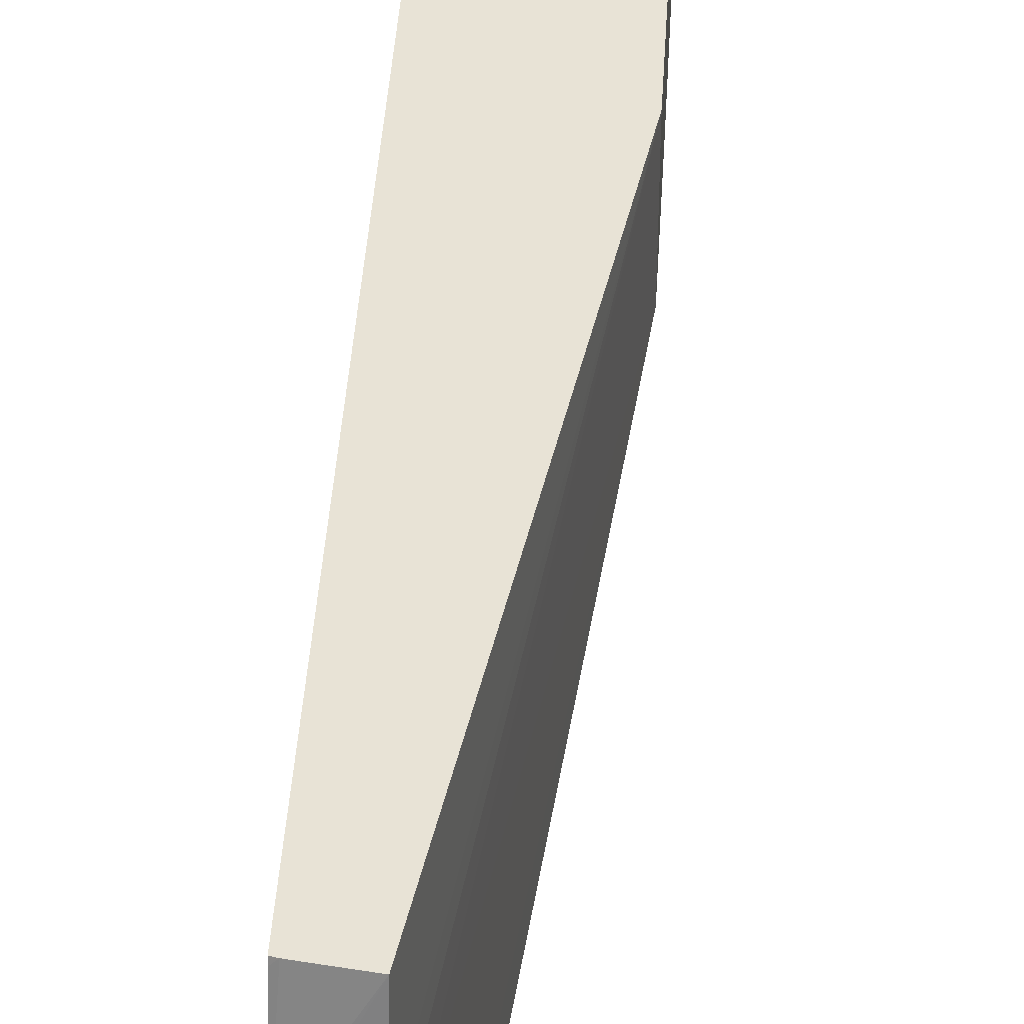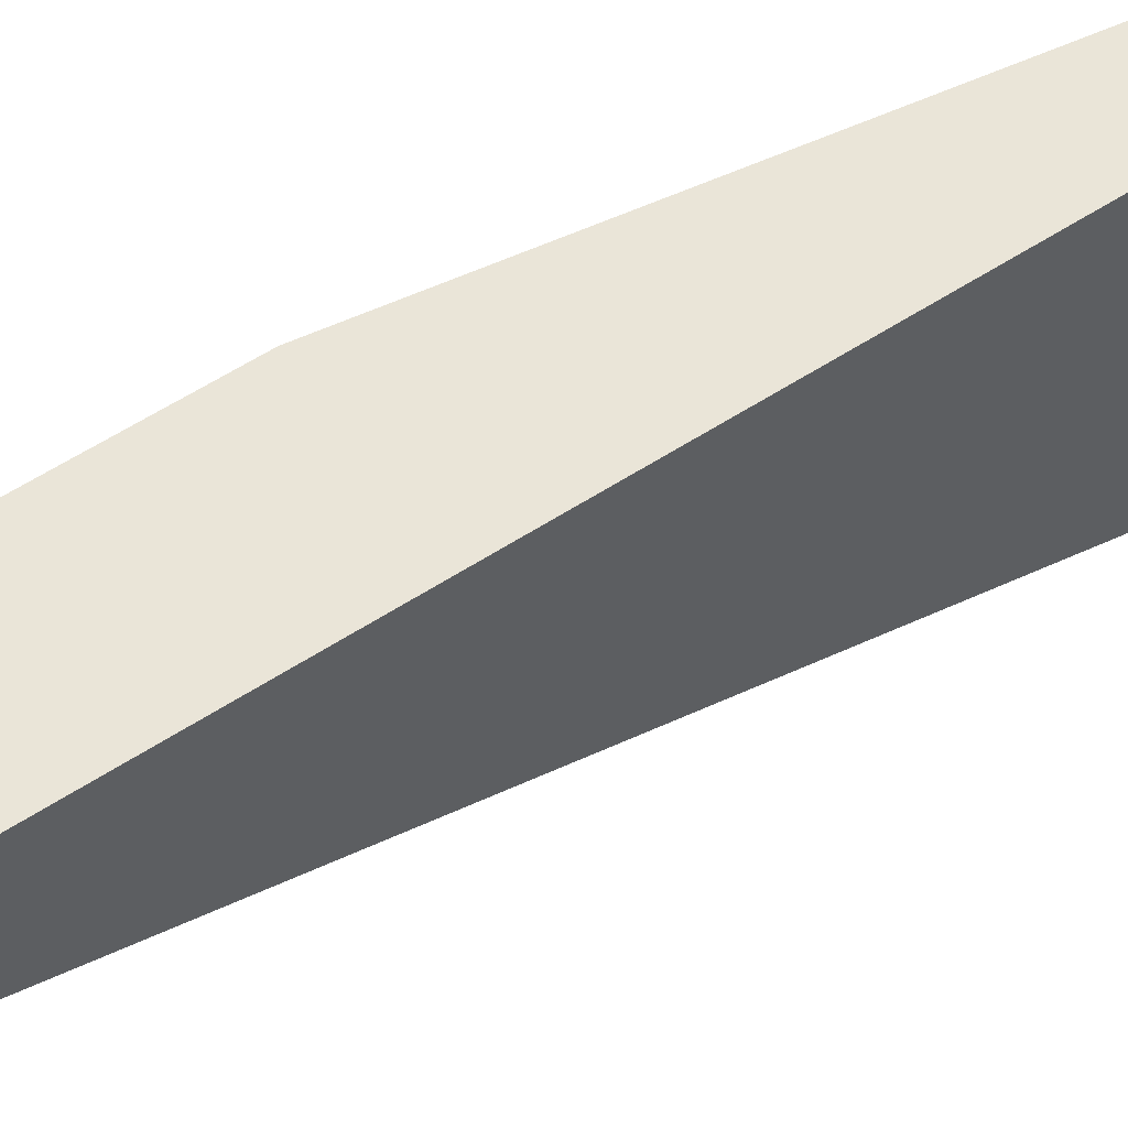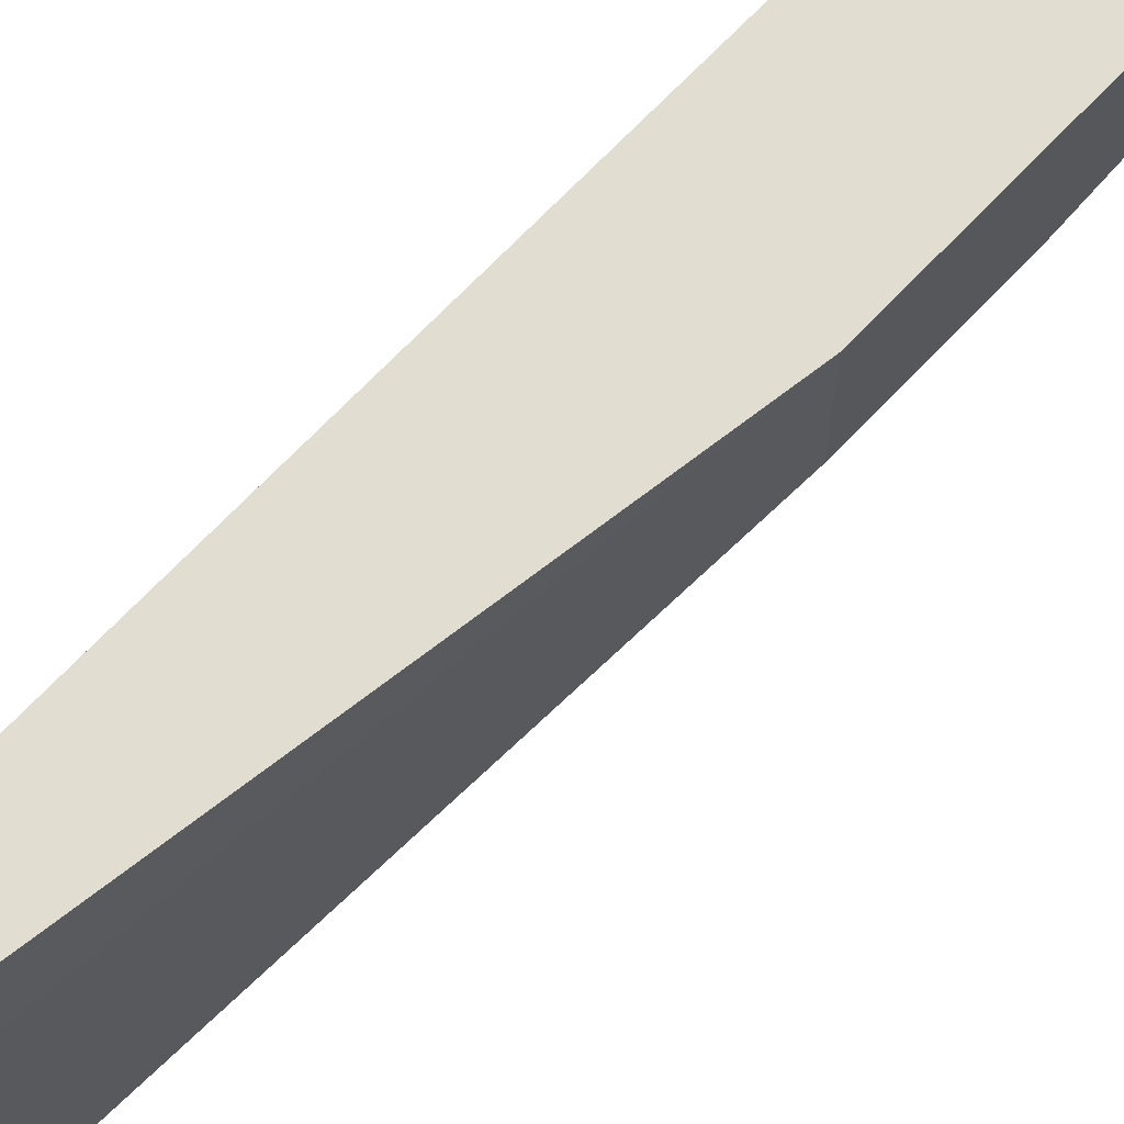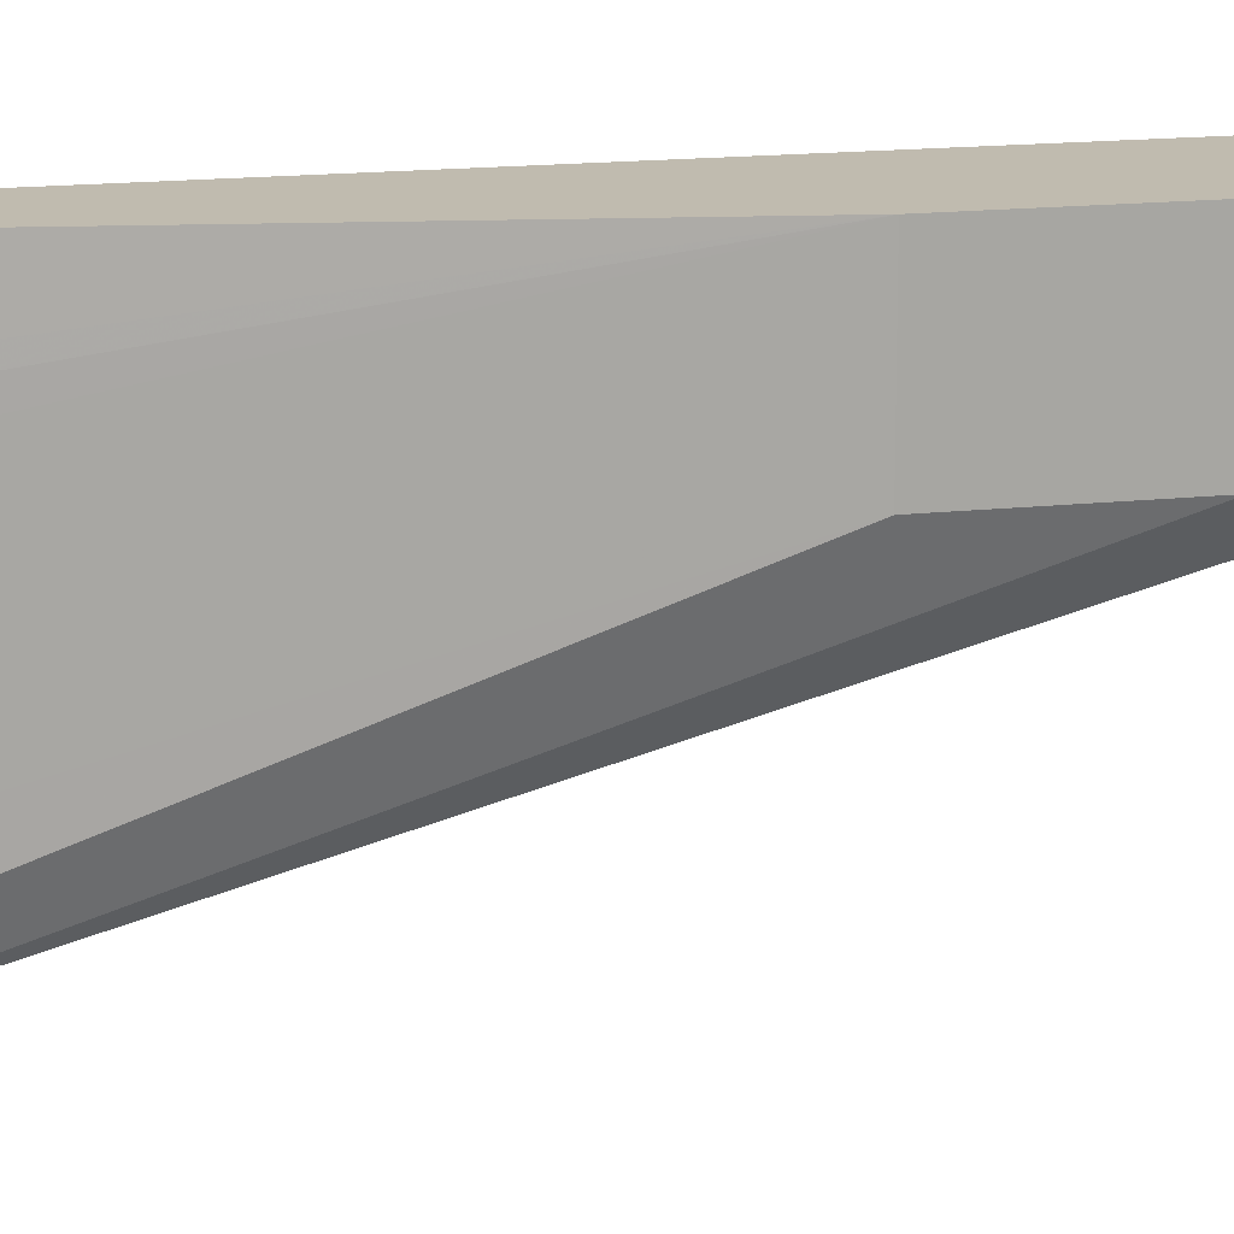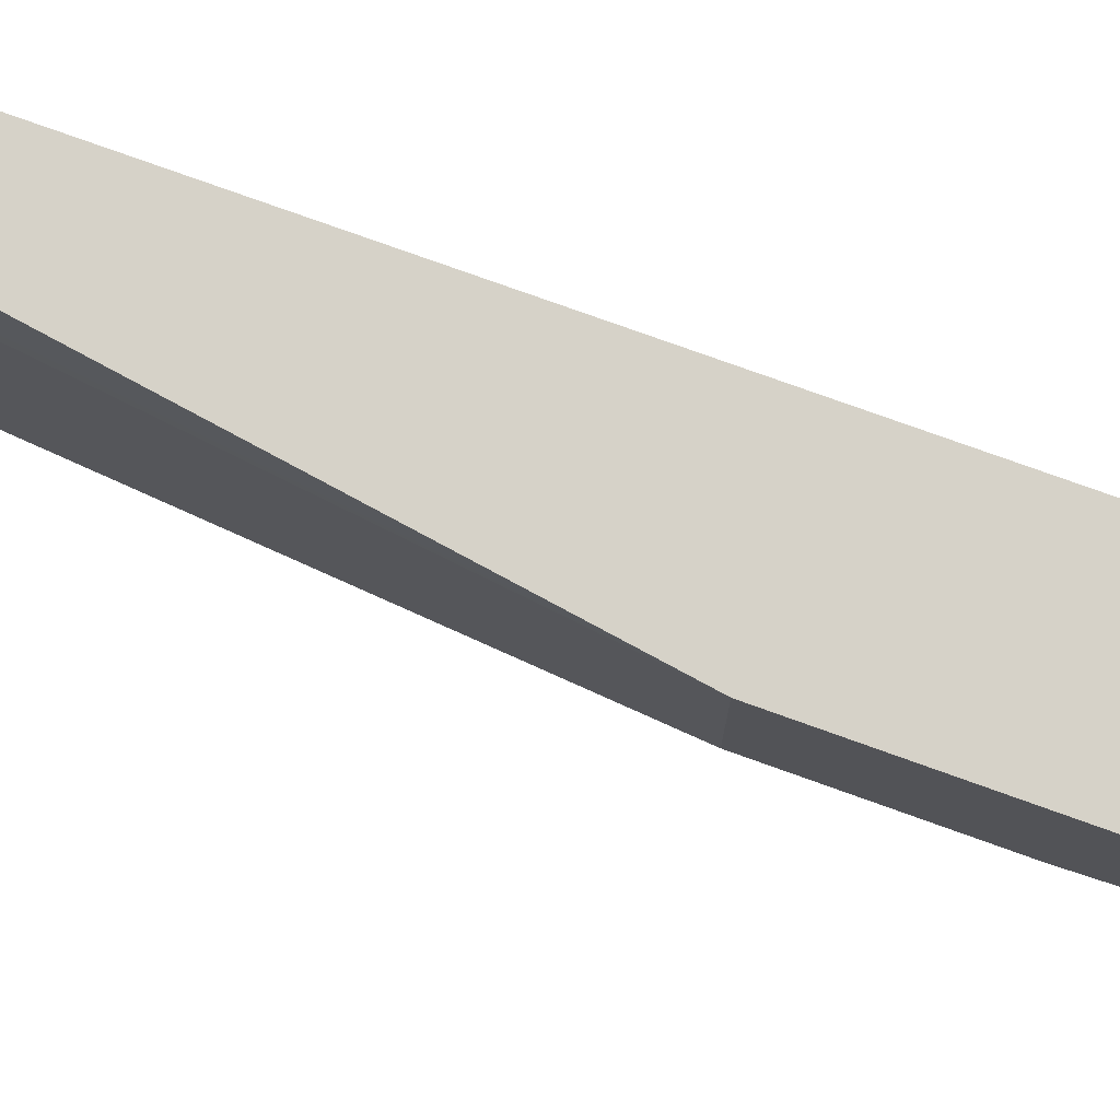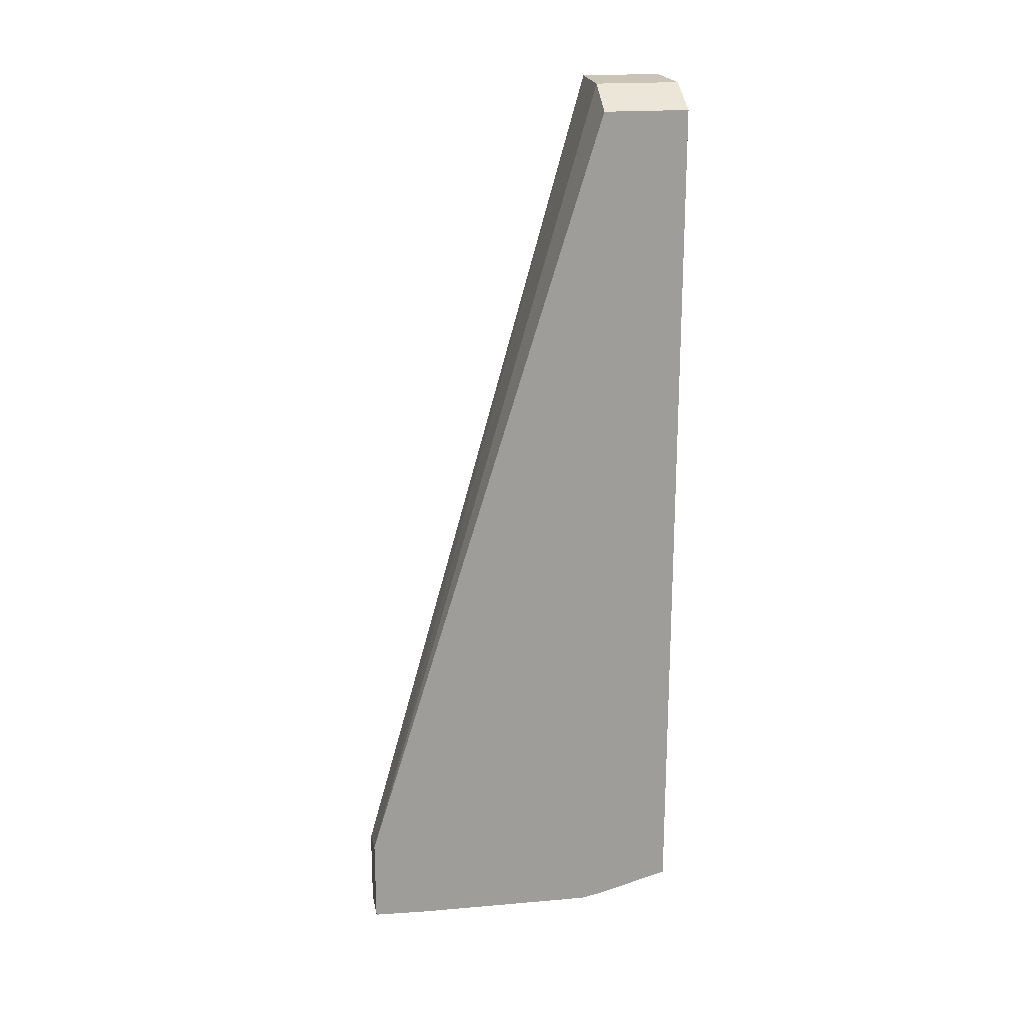
<metadata>
{"format":"obj","ext":"obj","renderer":"f3d","projection":"perspective","resolution":1024,"background":"white","views":[{"elev":41.8,"azim":3.4,"up":"+Z"},{"elev":59.5,"azim":-123.6,"up":"+Z"},{"elev":68.9,"azim":43.4,"up":"+Z"},{"elev":15.9,"azim":77.0,"up":"+Z"},{"elev":77.8,"azim":109.7,"up":"+Z"},{"elev":19.9,"azim":-99.7,"up":"+Y"}]}
</metadata>
<code>
v 0.006515 0.005799 0.01489
v 0.006515 0.02084 0.01724
v 0.006515 0.02084 0.0226
v 0.001084 0.02084 0.01699
v -0.001903 -0.03431 0.0002863
v 0.001084 -0.03515 0.0002863
v 0.006515 -0.003622 0.01489
v 0.001084 -0.04036 0.0002863
v -0.001903 -0.04017 0.0002863
v -0.001903 -0.04031 0.006651
v -0.001903 -0.04028 0.003892
v -0.0004389 -0.04036 0.004631
v 0.0003588 -0.04032 0.0002863
v 0.001084 -0.04041 0.00382
v 0.001084 -0.04044 0.006725
v 0.001084 -0.0405 0.01479
v -0.001903 -0.04038 0.01509
v -0.001903 -0.04037 0.01631
v 0.001084 -0.04043 0.01665
v 0.001084 -0.04018 0.01799
v -0.001345 -0.04013 0.01772
v -0.001903 -0.04011 0.01761
v 0.001084 -0.03915 0.0226
v 0.006515 -0.003622 0.0226
v -0.001903 0.01935 0.0226
v 0.001084 0.02084 0.0226
v -0.001903 0.01935 0.01689
v -0.001903 -0.03871 0.0226
v -0.001345 -0.03882 0.0226
v -0.001606 -0.03878 0.0226
v -0.001903 -0.0388 0.0223
f 25 26 4
f 3 4 26
f 3 26 25
f 3 25 23
f 3 23 24
f 19 16 24
f 24 7 1
f 24 16 7
f 27 25 4
f 20 19 24
f 20 24 23
f 3 24 1
f 27 5 25
f 29 23 28
f 25 5 28
f 23 25 28
f 29 22 23
f 30 22 29
f 31 22 30
f 31 28 22
f 31 30 28
f 30 29 28
f 22 28 18
f 18 28 10
f 10 28 5
f 21 20 23
f 27 4 5
f 21 23 22
f 21 22 18
f 9 5 8
f 2 3 1
f 2 4 3
f 2 5 4
f 2 6 5
f 2 1 6
f 6 1 7
f 6 7 8
f 6 8 5
f 9 10 5
f 11 10 9
f 11 12 10
f 11 8 12
f 13 8 11
f 21 18 20
f 13 11 9
f 13 9 8
f 19 18 16
f 17 16 18
f 17 18 10
f 12 17 10
f 12 16 17
f 20 18 19
f 15 7 16
f 14 8 7
f 14 7 15
f 14 15 12
f 14 12 8
f 12 15 16

</code>
